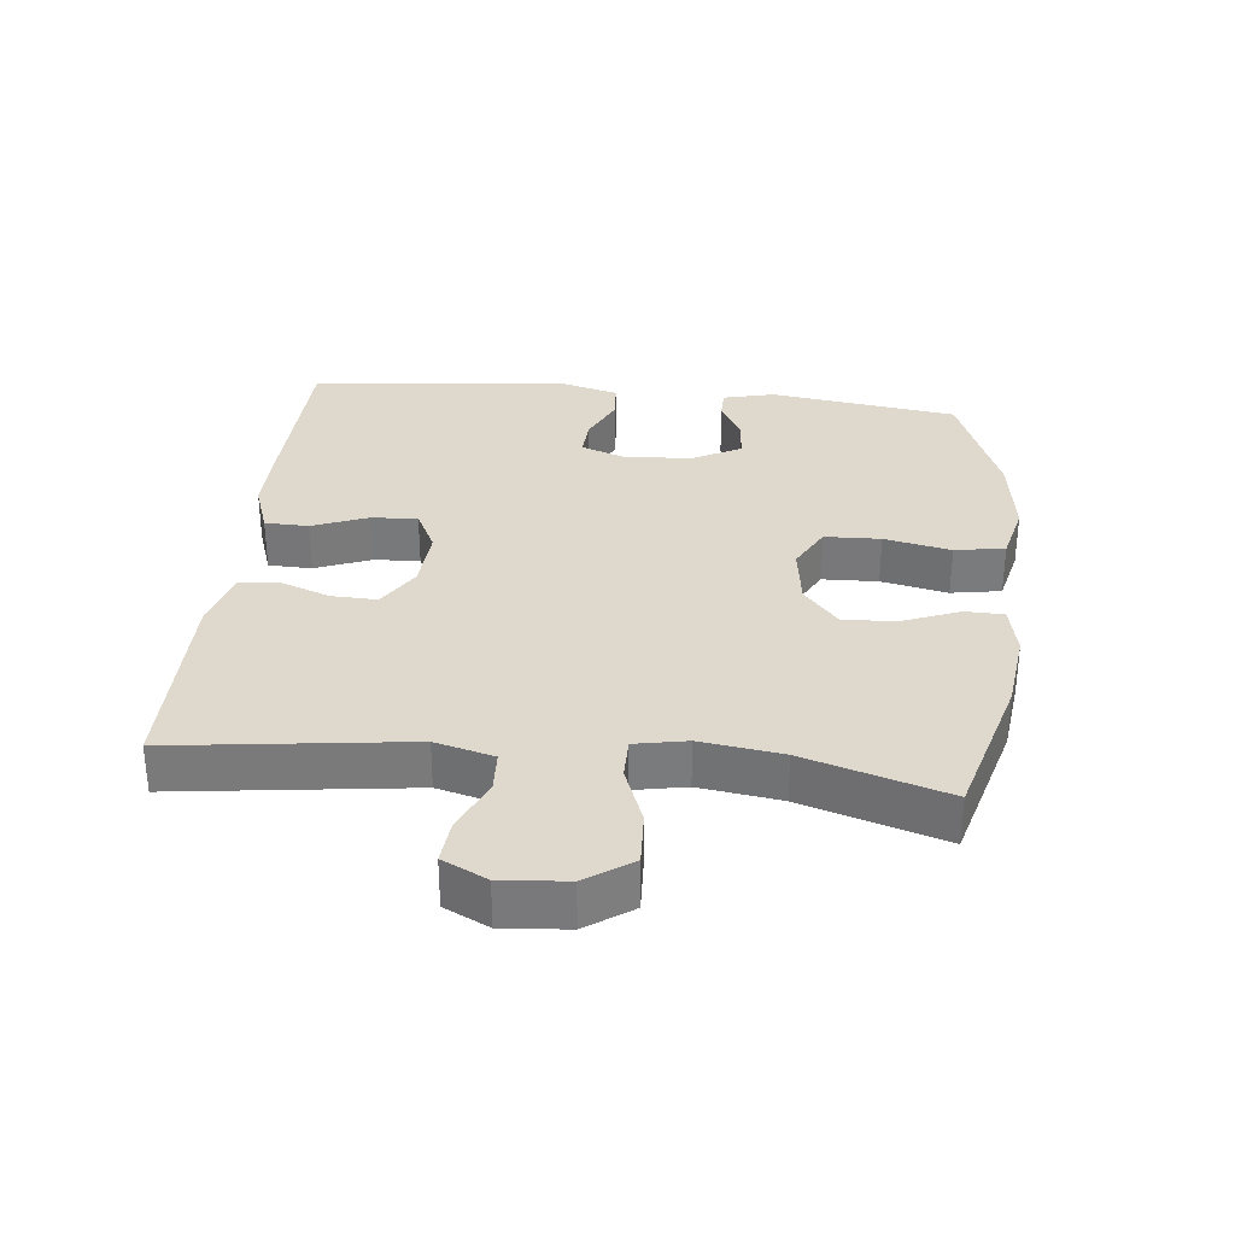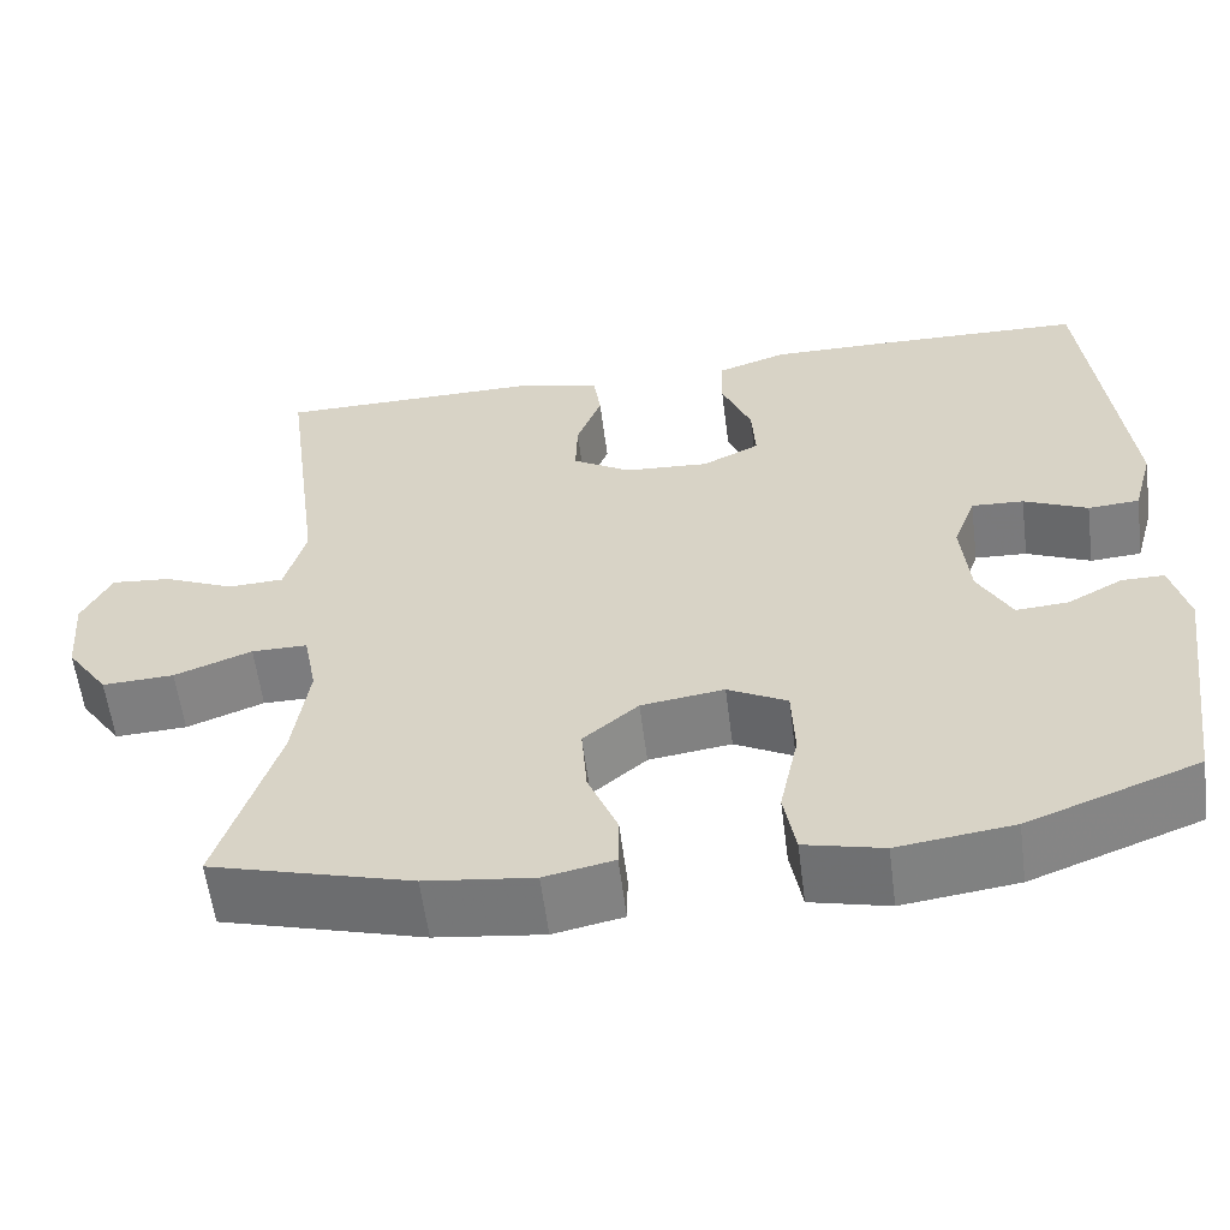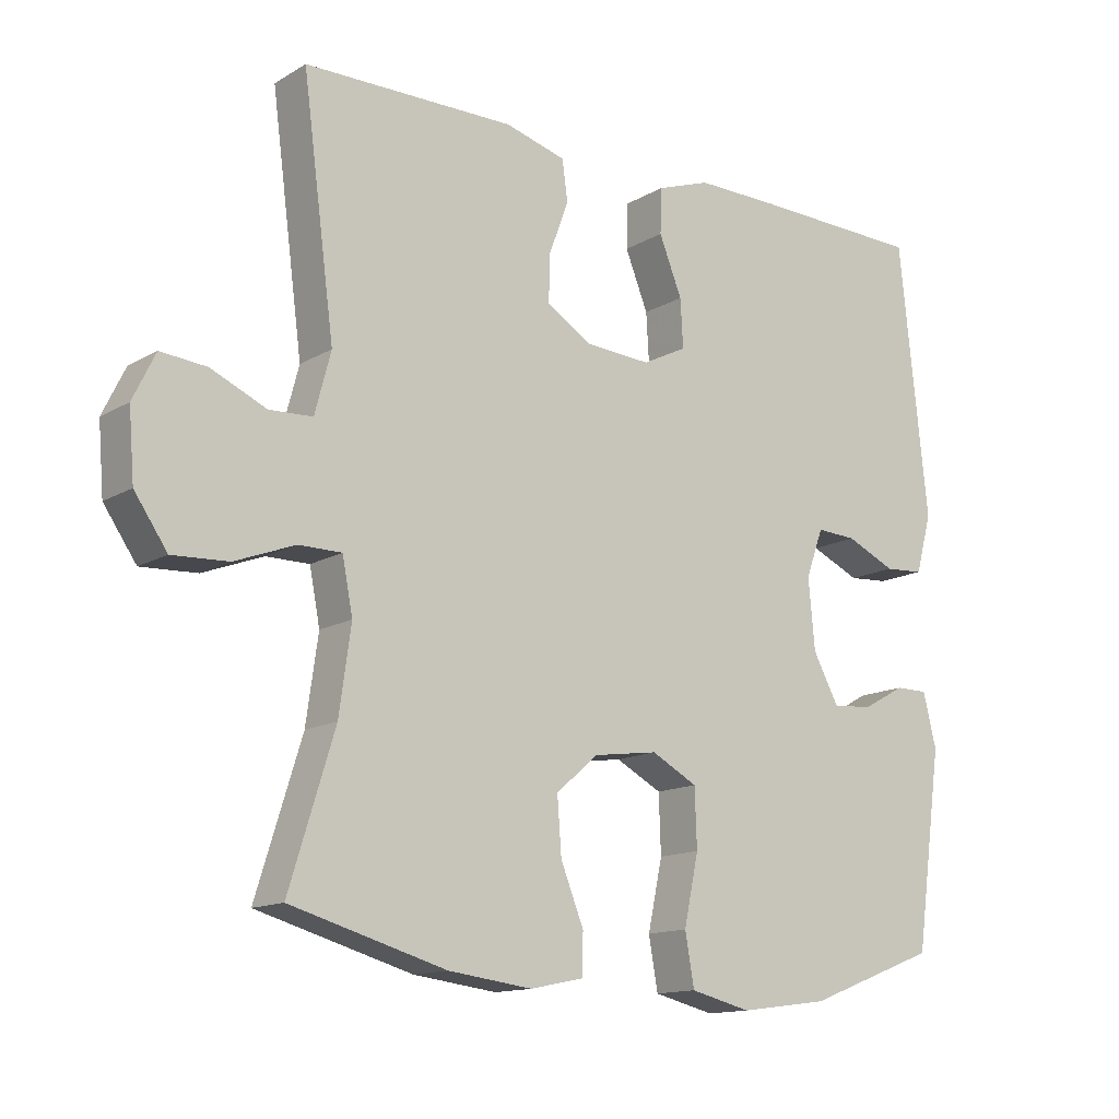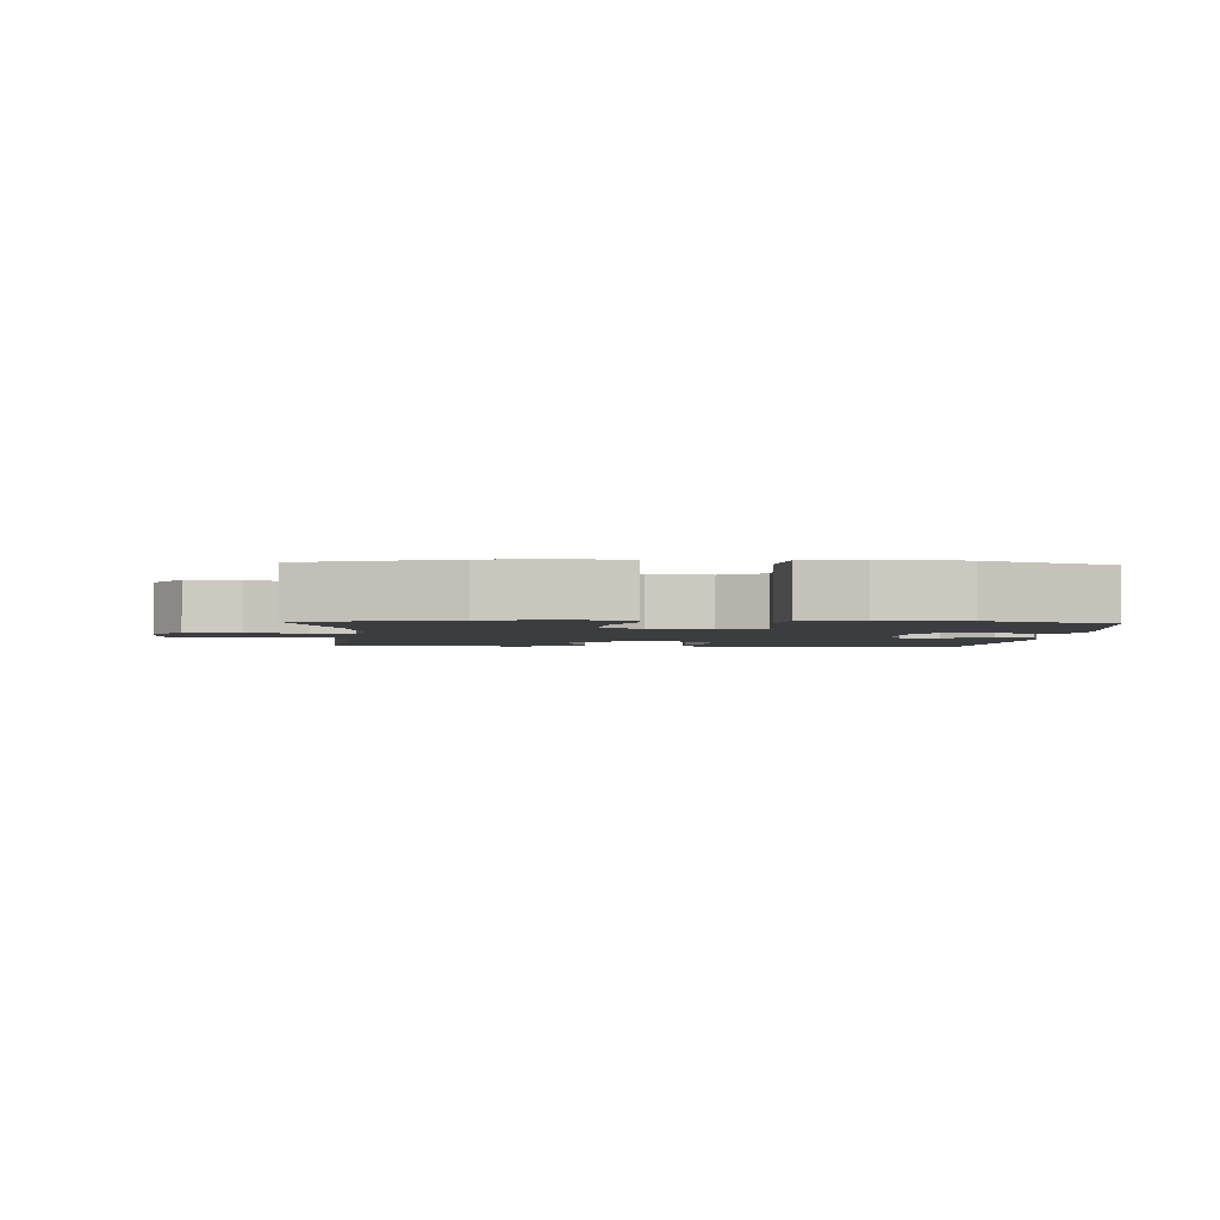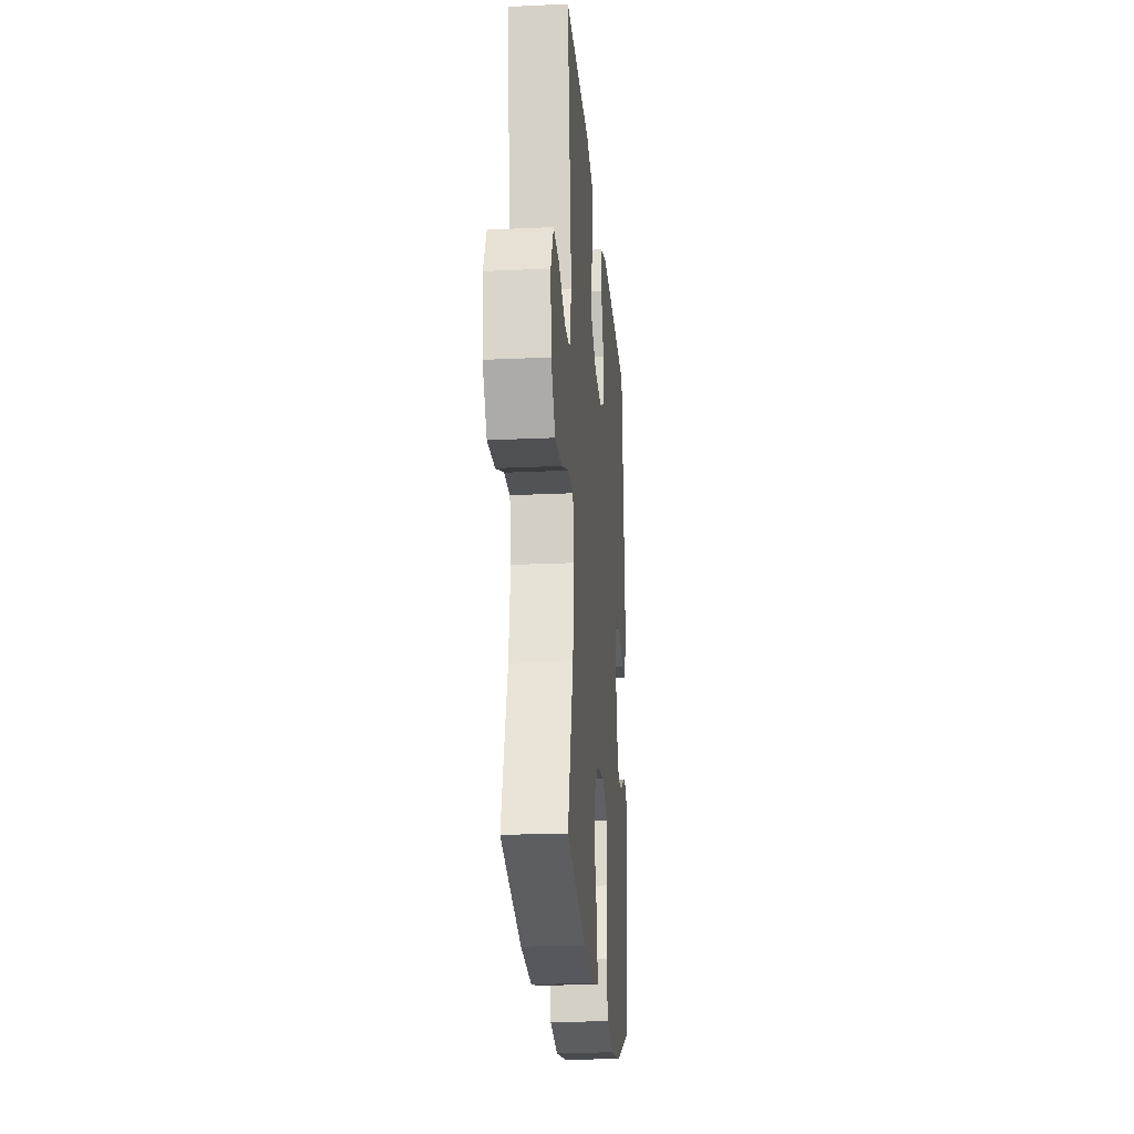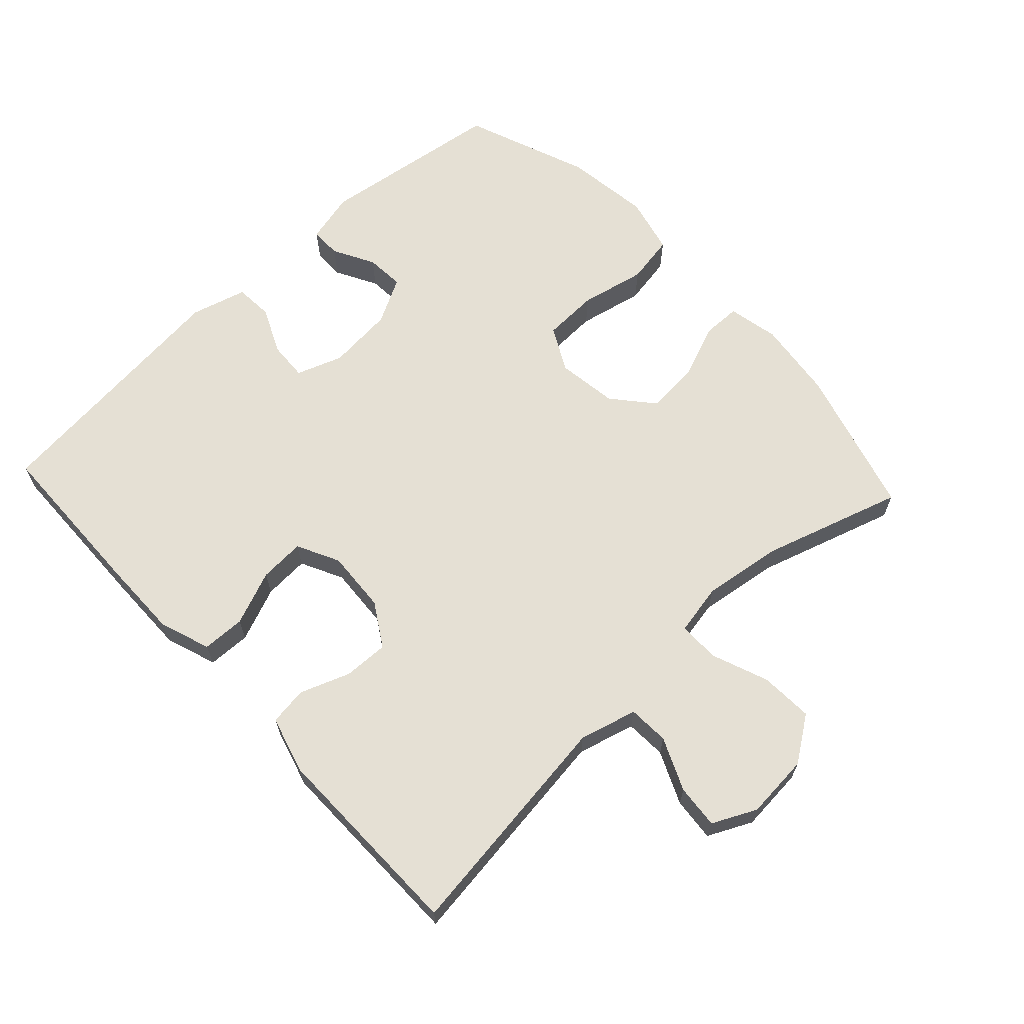
<metadata>
{"format":"obj","ext":"obj","renderer":"f3d","projection":"perspective","resolution":1024,"background":"white","views":[{"elev":32.0,"azim":96.1,"up":"+Y"},{"elev":-58.9,"azim":-172.7,"up":"+Z"},{"elev":-13.8,"azim":142.0,"up":"+Z"},{"elev":-2.5,"azim":177.0,"up":"+Y"},{"elev":-21.8,"azim":94.7,"up":"+Z"},{"elev":65.2,"azim":47.1,"up":"+Y"}]}
</metadata>
<code>
v -0.5 0.07 -0.5
v -0.539 0.07 -0.22
v -0.52 0.07 -0.143
v -0.473 0.07 -0.143
v -0.411 0.07 -0.177
v -0.353 0.07 -0.181
v -0.316 0.07 -0.112
v -0.307 0.07 -0.012
v -0.332 0.07 0.057
v -0.39 0.07 0.054
v -0.461 0.07 0.022
v -0.518 0.07 0.026
v -0.541 0.07 0.11
v -0.5 0.07 0.5
v -0.254 0.07 0.506
v -0.133 0.07 0.507
v -0.056 0.07 0.48
v -0.054 0.07 0.415
v -0.087 0.07 0.333
v -0.091 0.07 0.264
v -0.027 0.07 0.232
v 0.067 0.07 0.238
v 0.132 0.07 0.278
v 0.13 0.07 0.346
v 0.102 0.07 0.421
v 0.11 0.07 0.479
v 0.197 0.07 0.503
v 0.5 0.07 0.5
v 0.454 0.07 0.151
v 0.477 0.07 0.064
v 0.539 0.07 0.061
v 0.618 0.07 0.096
v 0.684 0.07 0.102
v 0.716 0.07 0.036
v 0.708 0.07 -0.061
v 0.661 0.07 -0.129
v 0.581 0.07 -0.125
v 0.495 0.07 -0.092
v 0.433 0.07 -0.092
v 0.418 0.07 -0.169
v 0.435 0.07 -0.29
v 0.5 0.07 -0.5
v 0.277 0.07 -0.563
v 0.157 0.07 -0.578
v 0.08 0.07 -0.562
v 0.079 0.07 -0.504
v 0.112 0.07 -0.422
v 0.118 0.07 -0.342
v 0.057 0.07 -0.29
v -0.035 0.07 -0.277
v -0.101 0.07 -0.312
v -0.104 0.07 -0.395
v -0.083 0.07 -0.494
v -0.096 0.07 -0.568
v -0.183 0.07 -0.589
v -0.311 0.07 -0.572
v -0.5 0 -0.5
v -0.539 0 -0.22
v -0.52 0 -0.143
v -0.473 0 -0.143
v -0.411 0 -0.177
v -0.353 0 -0.181
v -0.316 0 -0.112
v -0.307 0 -0.012
v -0.332 0 0.057
v -0.39 0 0.054
v -0.461 0 0.022
v -0.518 0 0.026
v -0.541 0 0.11
v -0.5 0 0.5
v -0.254 0 0.506
v -0.133 0 0.507
v -0.056 0 0.48
v -0.054 0 0.415
v -0.087 0 0.333
v -0.091 0 0.264
v -0.027 0 0.232
v 0.067 0 0.238
v 0.132 0 0.278
v 0.13 0 0.346
v 0.102 0 0.421
v 0.11 0 0.479
v 0.197 0 0.503
v 0.5 0 0.5
v 0.454 0 0.151
v 0.477 0 0.064
v 0.539 0 0.061
v 0.618 0 0.096
v 0.684 0 0.102
v 0.716 0 0.036
v 0.708 0 -0.061
v 0.661 0 -0.129
v 0.581 0 -0.125
v 0.495 0 -0.092
v 0.433 0 -0.092
v 0.418 0 -0.169
v 0.435 0 -0.29
v 0.5 0 -0.5
v 0.277 0 -0.563
v 0.157 0 -0.578
v 0.08 0 -0.562
v 0.079 0 -0.504
v 0.112 0 -0.422
v 0.118 0 -0.342
v 0.057 0 -0.29
v -0.035 0 -0.277
v -0.101 0 -0.312
v -0.104 0 -0.395
v -0.083 0 -0.494
v -0.096 0 -0.568
v -0.183 0 -0.589
v -0.311 0 -0.572
f 52 53 54 55
f 51 52 55 56
f 44 45 46 47
f 44 47 48
f 41 42 43 44
f 40 41 44 48
f 39 40 48 49
f 35 36 37 38
f 35 38 39
f 34 35 39
f 31 32 33 34
f 30 31 34 39
f 29 30 39 49
f 24 25 26 27
f 23 24 27 28
f 22 23 28 29
f 16 17 18 19
f 16 19 20
f 15 16 20
f 14 15 20
f 13 14 20
f 10 11 12 13
f 9 10 13 20
f 8 9 20 21
f 2 3 4 5
f 2 5 6
f 51 56 1 2
f 50 51 2 6
f 49 50 6 7
f 21 22 29 49
f 7 8 21 49
f 111 110 109 108
f 112 111 108 107
f 103 102 101 100
f 104 103 100
f 100 99 98 97
f 104 100 97 96
f 105 104 96 95
f 94 93 92 91
f 95 94 91
f 95 91 90
f 90 89 88 87
f 95 90 87 86
f 105 95 86 85
f 83 82 81 80
f 84 83 80 79
f 85 84 79 78
f 75 74 73 72
f 76 75 72
f 76 72 71
f 76 71 70
f 76 70 69
f 69 68 67 66
f 76 69 66 65
f 77 76 65 64
f 61 60 59 58
f 62 61 58
f 58 57 112 107
f 62 58 107 106
f 63 62 106 105
f 105 85 78 77
f 105 77 64 63
f 1 57 58 2
f 2 58 59 3
f 3 59 60 4
f 4 60 61 5
f 5 61 62 6
f 6 62 63 7
f 7 63 64 8
f 8 64 65 9
f 9 65 66 10
f 10 66 67 11
f 11 67 68 12
f 12 68 69 13
f 13 69 70 14
f 14 70 71 15
f 15 71 72 16
f 16 72 73 17
f 17 73 74 18
f 18 74 75 19
f 19 75 76 20
f 20 76 77 21
f 21 77 78 22
f 22 78 79 23
f 23 79 80 24
f 24 80 81 25
f 25 81 82 26
f 26 82 83 27
f 27 83 84 28
f 28 84 85 29
f 29 85 86 30
f 30 86 87 31
f 31 87 88 32
f 32 88 89 33
f 33 89 90 34
f 34 90 91 35
f 35 91 92 36
f 36 92 93 37
f 37 93 94 38
f 38 94 95 39
f 39 95 96 40
f 40 96 97 41
f 41 97 98 42
f 42 98 99 43
f 43 99 100 44
f 44 100 101 45
f 45 101 102 46
f 46 102 103 47
f 47 103 104 48
f 48 104 105 49
f 49 105 106 50
f 50 106 107 51
f 51 107 108 52
f 52 108 109 53
f 53 109 110 54
f 54 110 111 55
f 55 111 112 56
f 56 112 57 1

</code>
